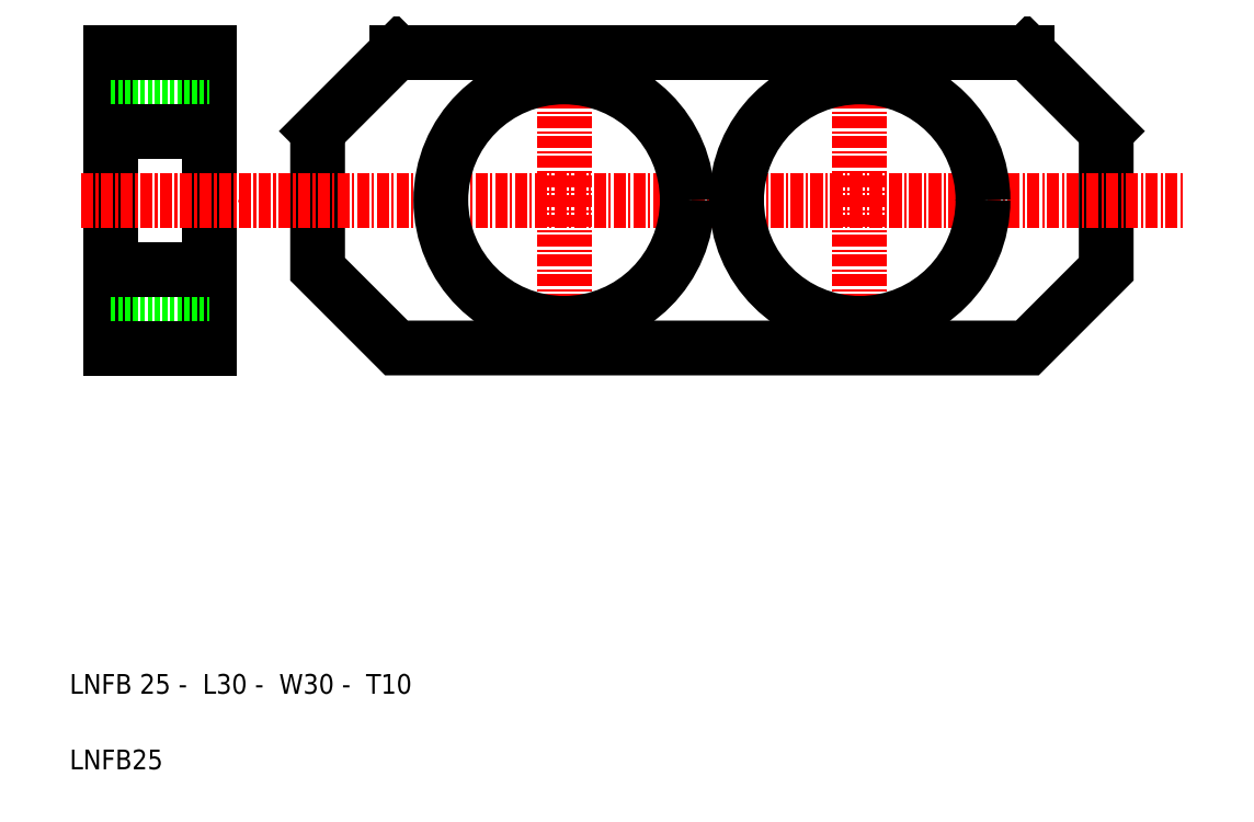
<metadata>
{"format":"dxf","ext":"dxf","renderer":"ezdxf+matplotlib","layout":"modelspace","background":"white","min_lineweight":24,"dpi":150}
</metadata>
<code>
0
SECTION
2
ENTITIES
0
POLYLINE
8
0
66
     1
10
0
20
0
30
0
0
VERTEX
8
0
10
557.6
20
-121
30
0
0
VERTEX
8
0
10
557.6
20
-135
30
0
0
VERTEX
8
0
10
549.6
20
-143
30
0
0
VERTEX
8
0
10
485.6
20
-143
30
0
0
VERTEX
8
0
10
477.6
20
-135
30
0
0
VERTEX
8
0
10
477.6
20
-121
30
0
0
SEQEND
8
0
0
LINE
8
CENTER
10
469.6
20
-128
30
0
11
565.6
21
-128
31
0
0
TEXT
8
0
10
452.5
20
-178.1
30
0
40
2
1
LNFB 25 -  L30 -  W30 -  T10
0
TEXT
8
0
10
452.5
20
-185.8
30
0
40
2
1
LNFB25
0
LINE
8
0
10
549.6
20
-113
30
0
11
485.6
21
-113
31
0
0
LINE
8
0
10
466.6
20
-113
30
0
11
466.6
21
-143
31
0
0
LINE
8
0
10
456.6
20
-143
30
0
11
456.6
21
-113
31
0
0
LINE
8
0
10
456.6
20
-140.5
30
0
11
466.6
21
-140.5
31
0
0
LINE
8
CENTER
10
453.6
20
-128
30
0
11
469.6
21
-128
31
0
0
LINE
8
0
10
456.6
20
-115.5
30
0
11
466.6
21
-115.5
31
0
0
LINE
8
0
10
485.6
20
-113
30
0
11
477.6
21
-121
31
0
0
LINE
8
CENTER
10
502.6
20
-113.5
30
0
11
502.6
21
-142.5
31
0
0
LINE
8
CENTER
10
532.6
20
-113.5
30
0
11
532.6
21
-142.5
31
0
0
LINE
8
0
10
549.6
20
-113
30
0
11
557.6
21
-121
31
0
0
CIRCLE
8
0
10
502.6
20
-128
30
0
40
12.5
0
CIRCLE
8
0
10
532.6
20
-128
30
0
40
12.5
0
LINE
8
0
10
456.6
20
-113
30
0
11
466.6
21
-113
31
0
0
LINE
8
0
10
456.6
20
-143
30
0
11
466.6
21
-143
31
0
0
LINE
8
0
10
456.6
20
-121
30
0
11
466.6
21
-121
31
0
0
LINE
8
0
10
456.6
20
-135
30
0
11
466.6
21
-135
31
0
0
ENDSEC
0
EOF

</code>
